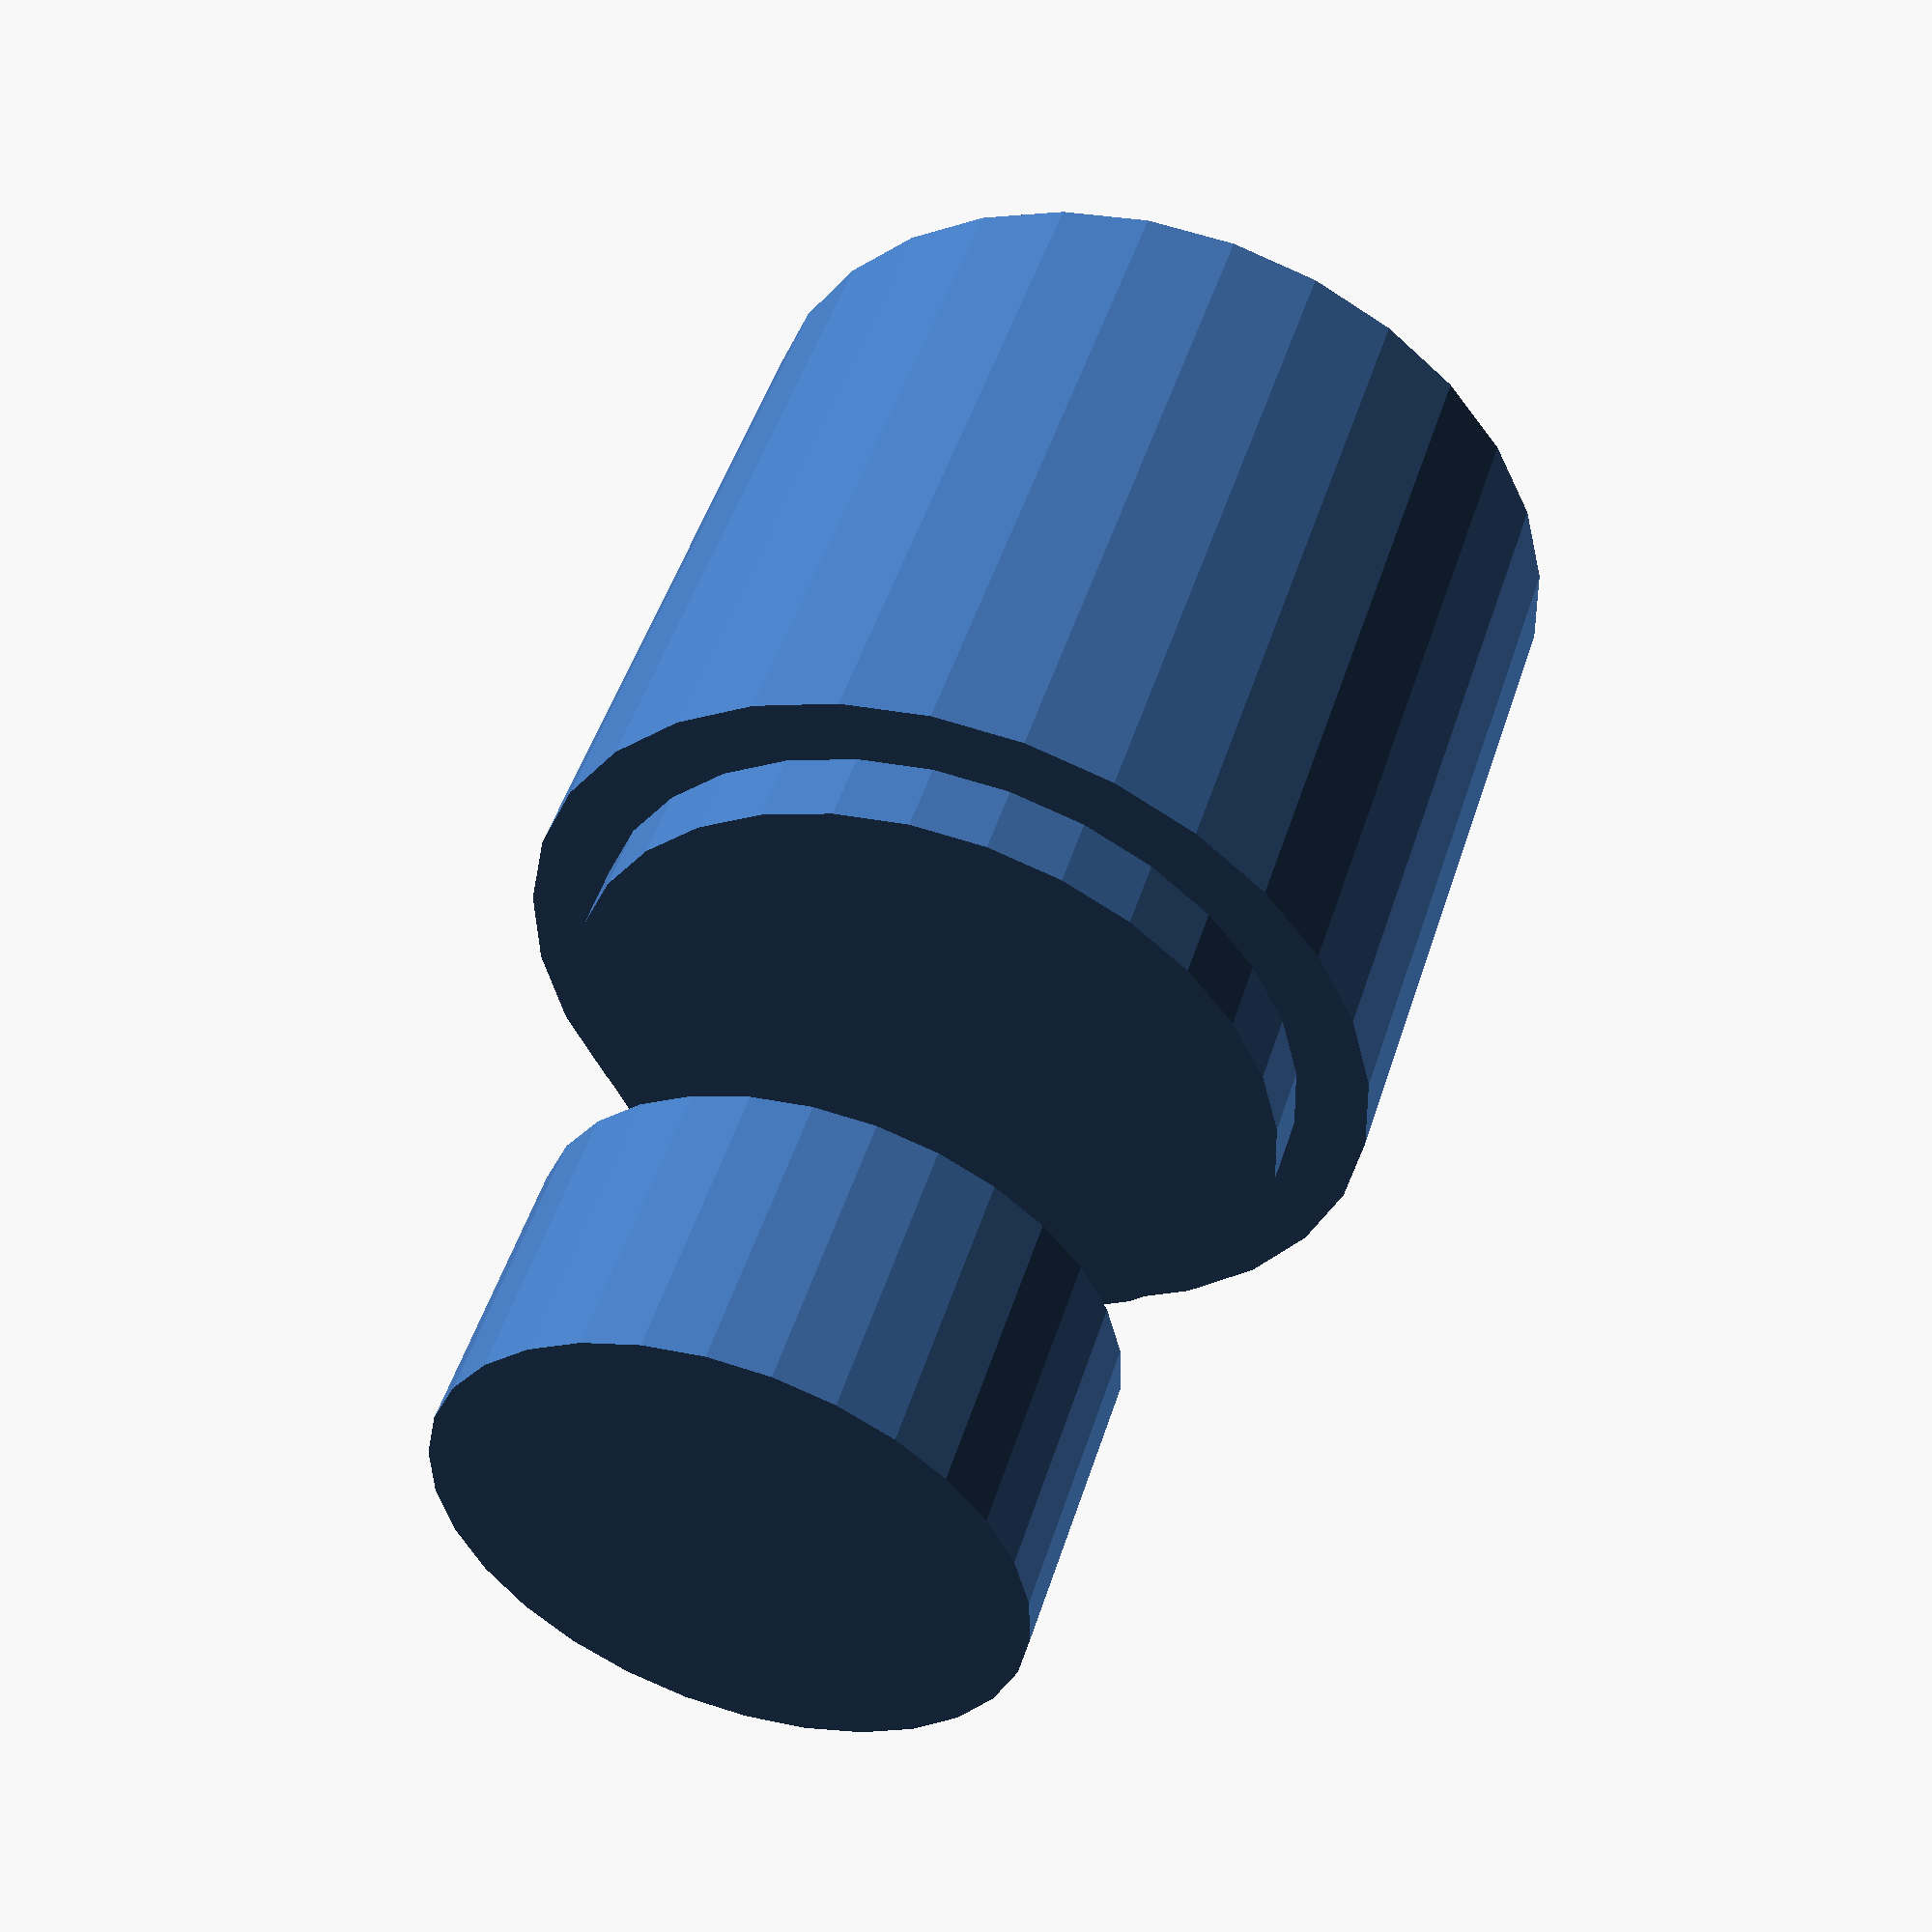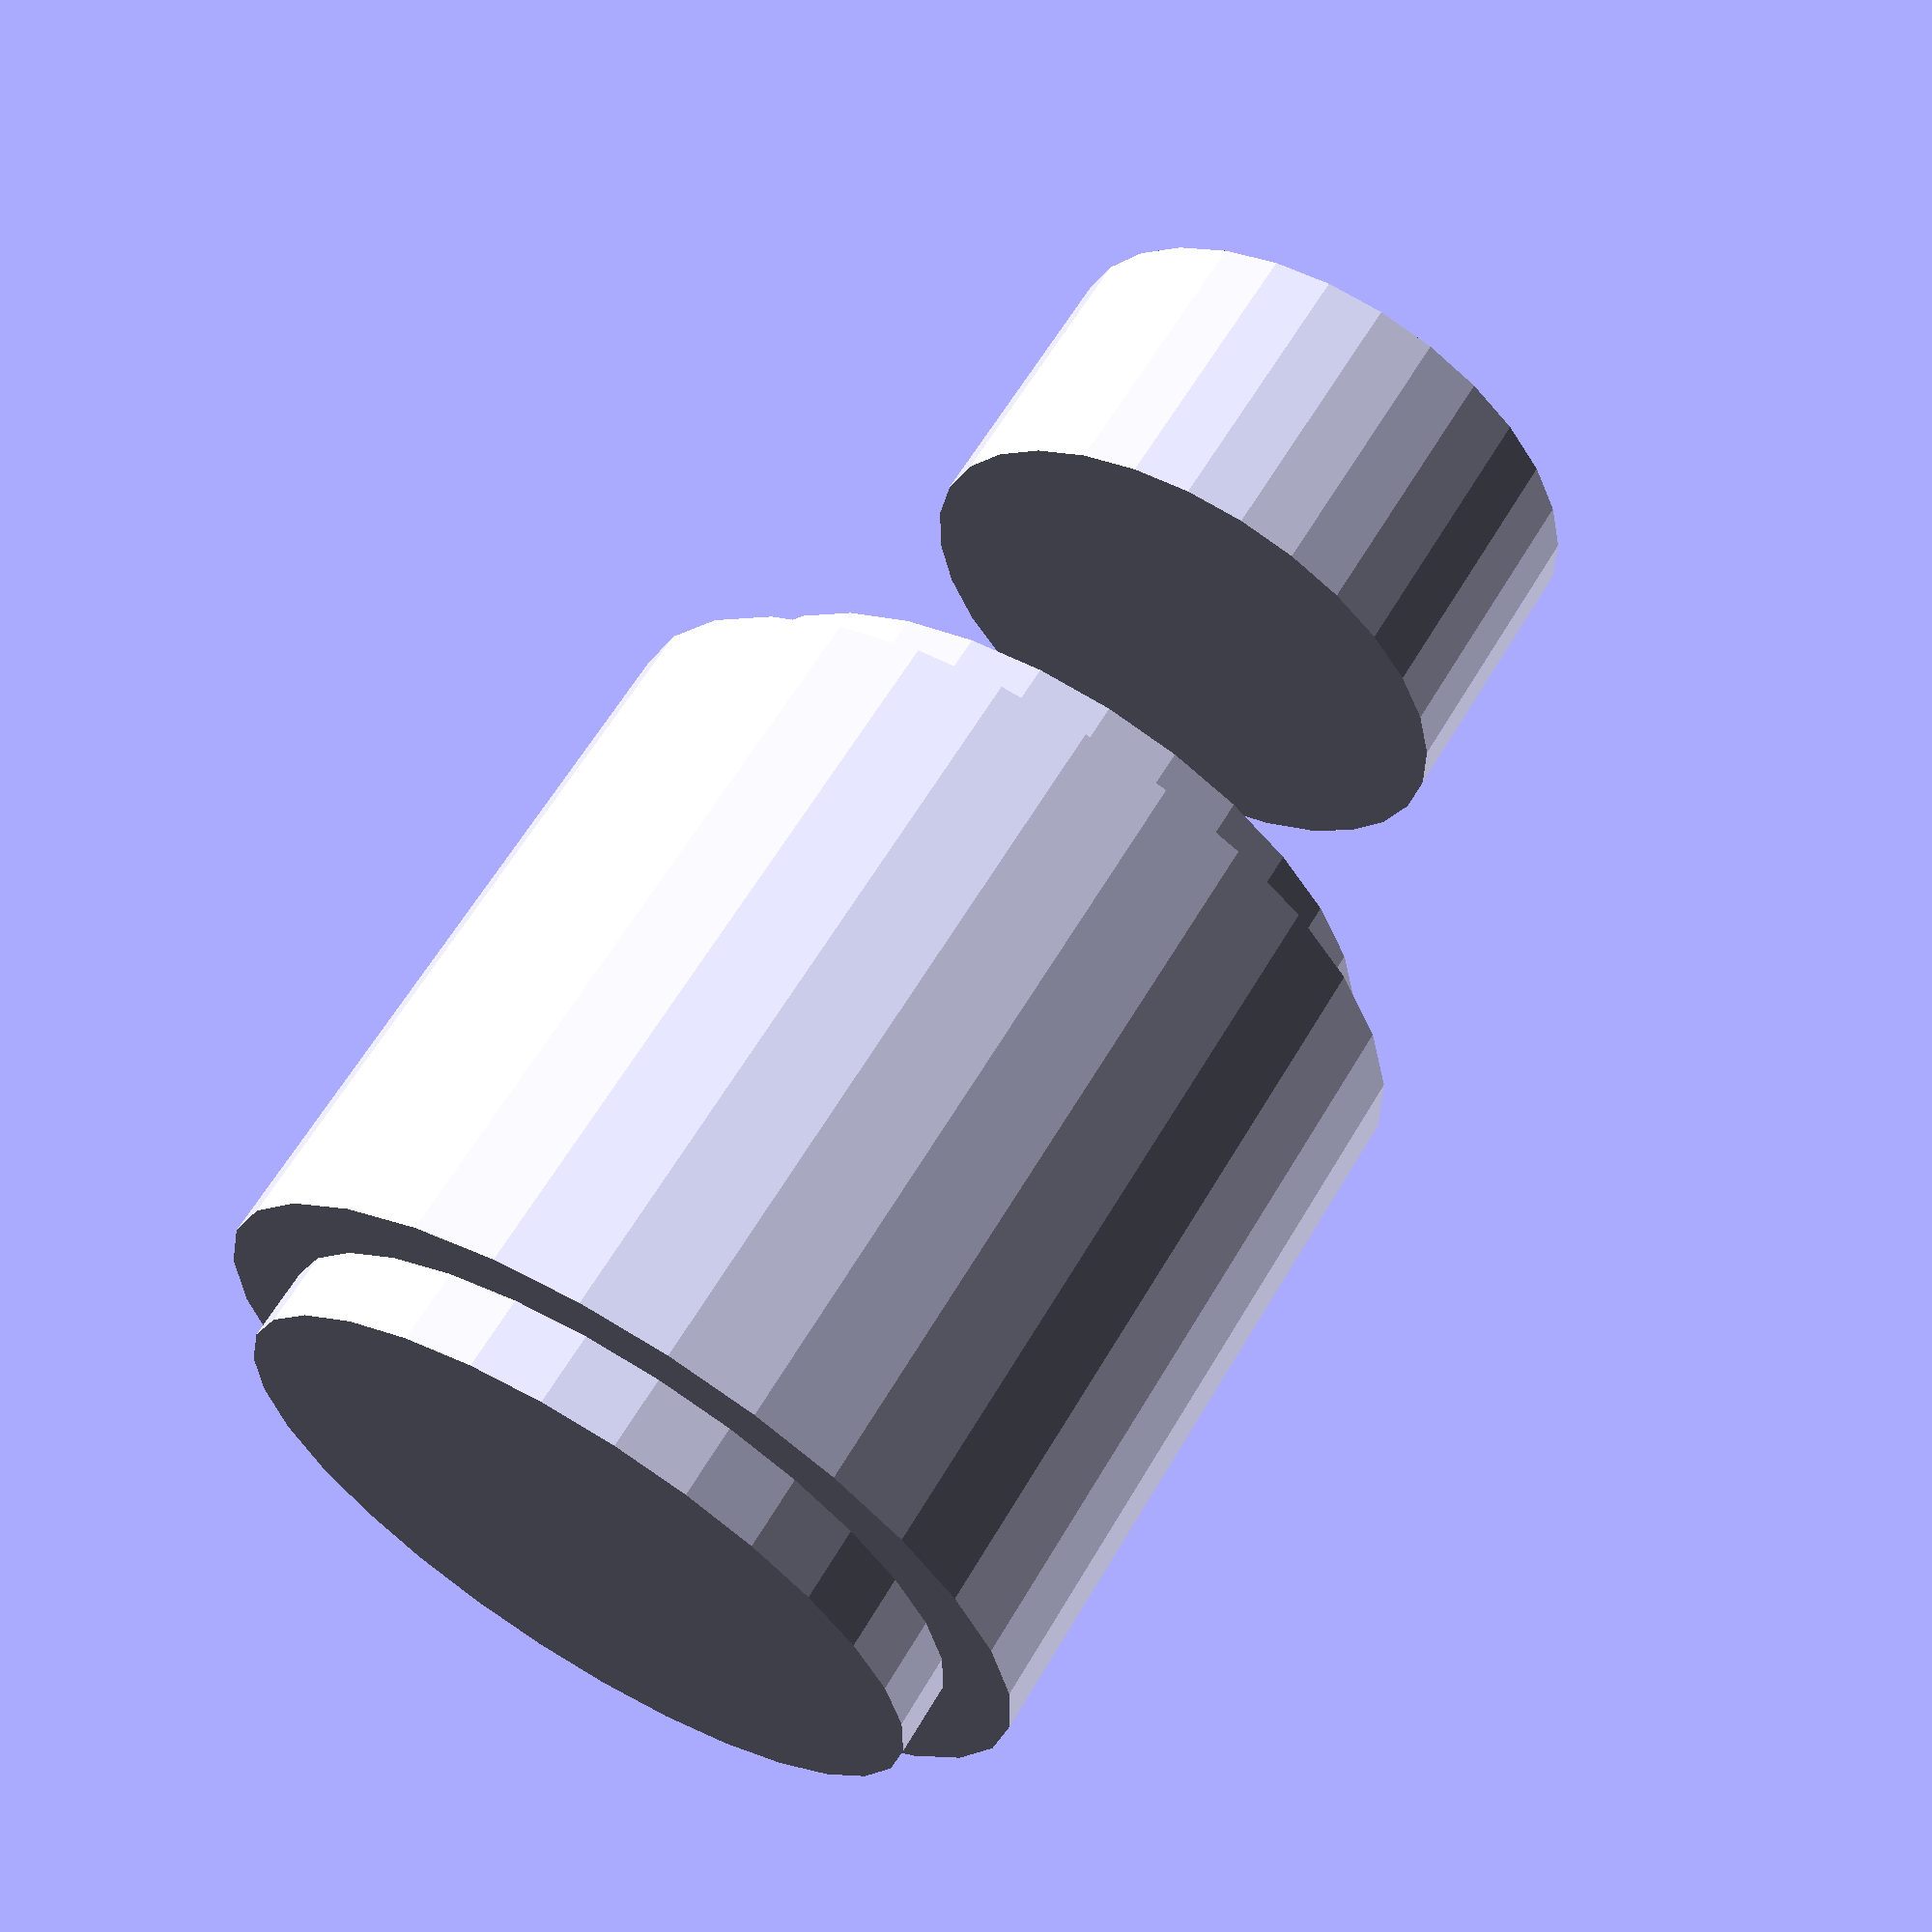
<openscad>
//
//   Code generated by ChatGPT for the query below
//
//   Can you write me OpenSCAD code to create a model of a kettle?
//
//   Created Jan 2023 by Jenny List, for a Hackaday article.
//

module kettle() {
  difference() {
    union() {
      cylinder(r=30, h=50, center=true);
      cylinder(r=25, h=60, center=true);
      translate([0, 0, 60]) cylinder(r=20, h=20, center=true);
    }
    translate([0, 0, -10]) cylinder(r=28, h=20, center=true);
  }
}

kettle();
</openscad>
<views>
elev=310.3 azim=28.5 roll=17.5 proj=p view=wireframe
elev=297.7 azim=354.6 roll=210.6 proj=p view=solid
</views>
